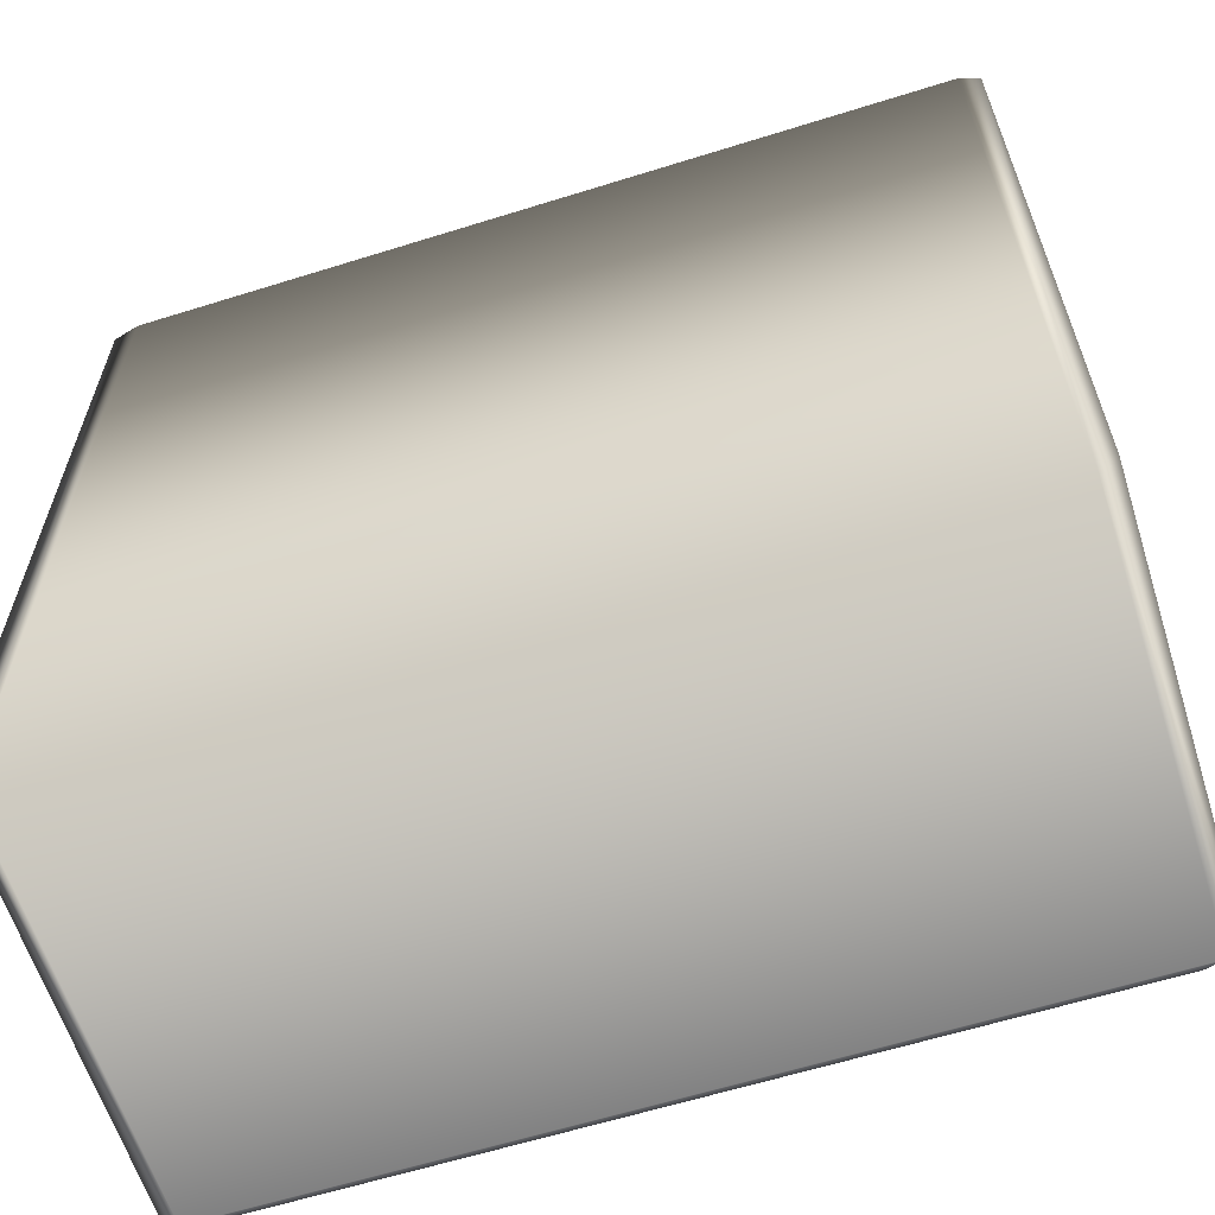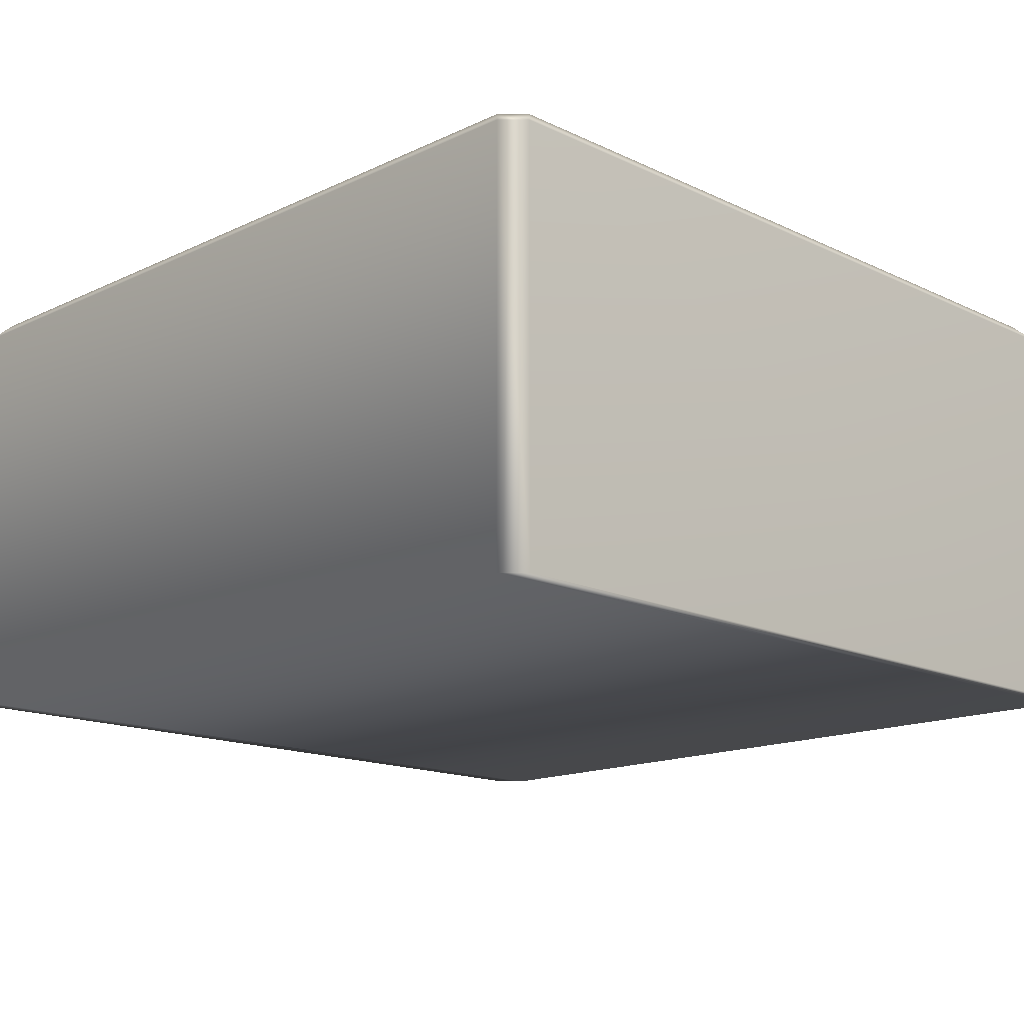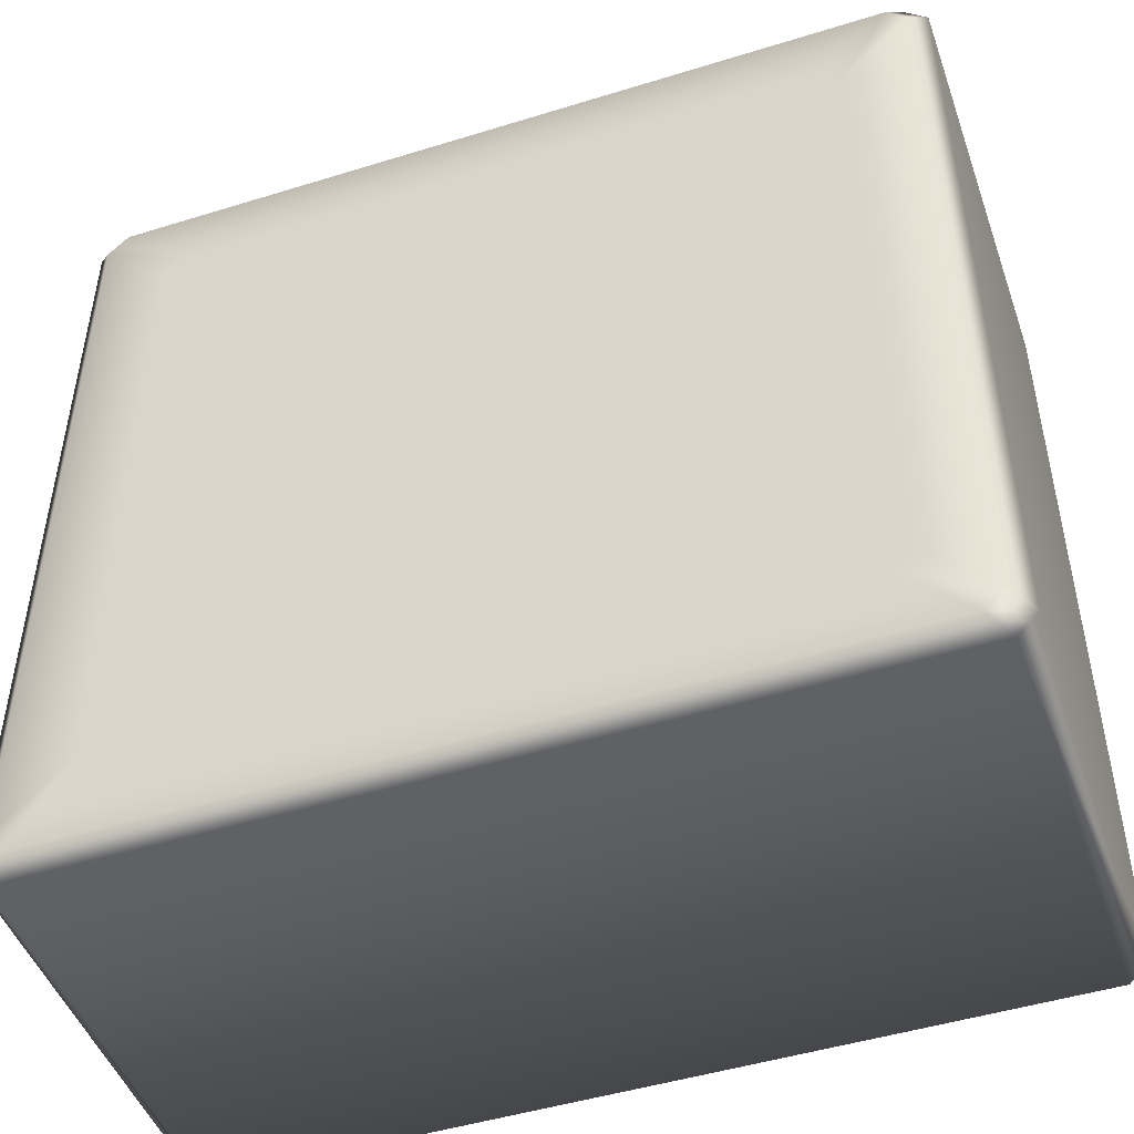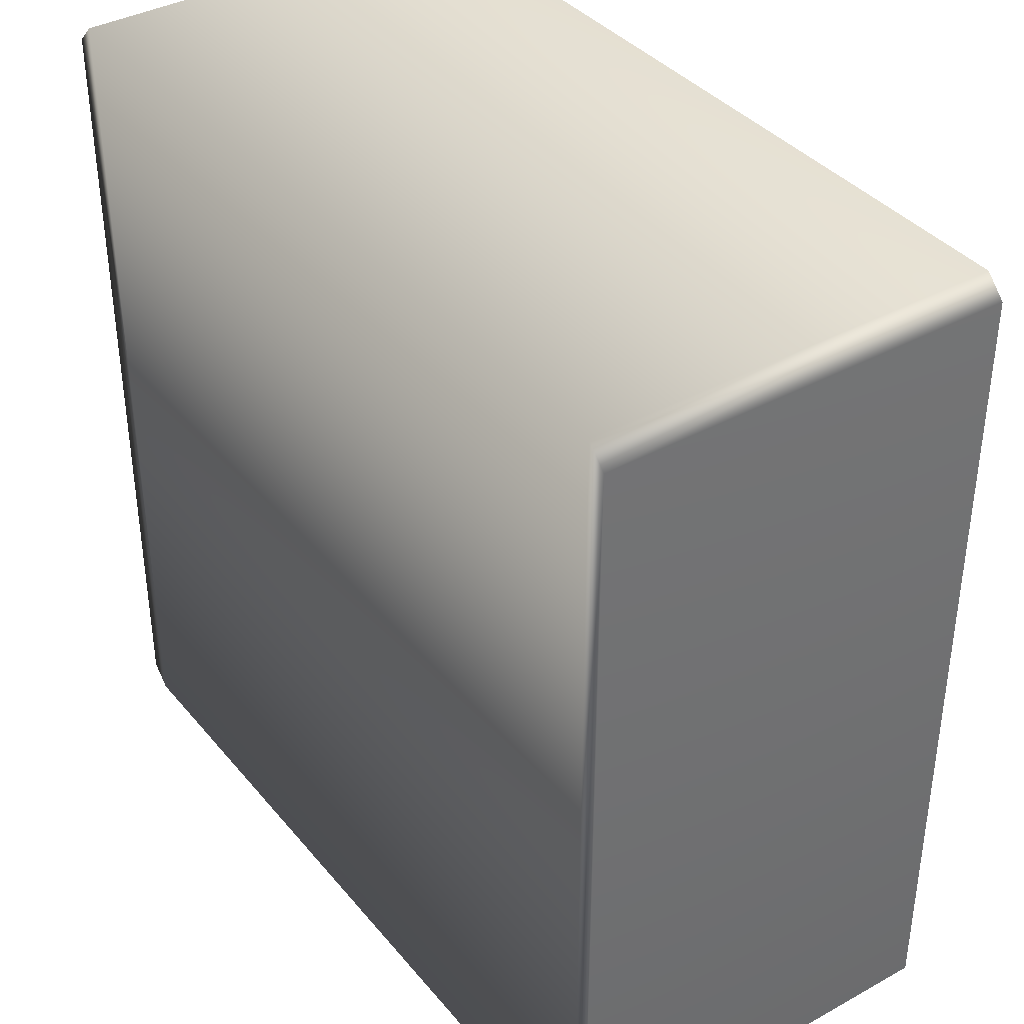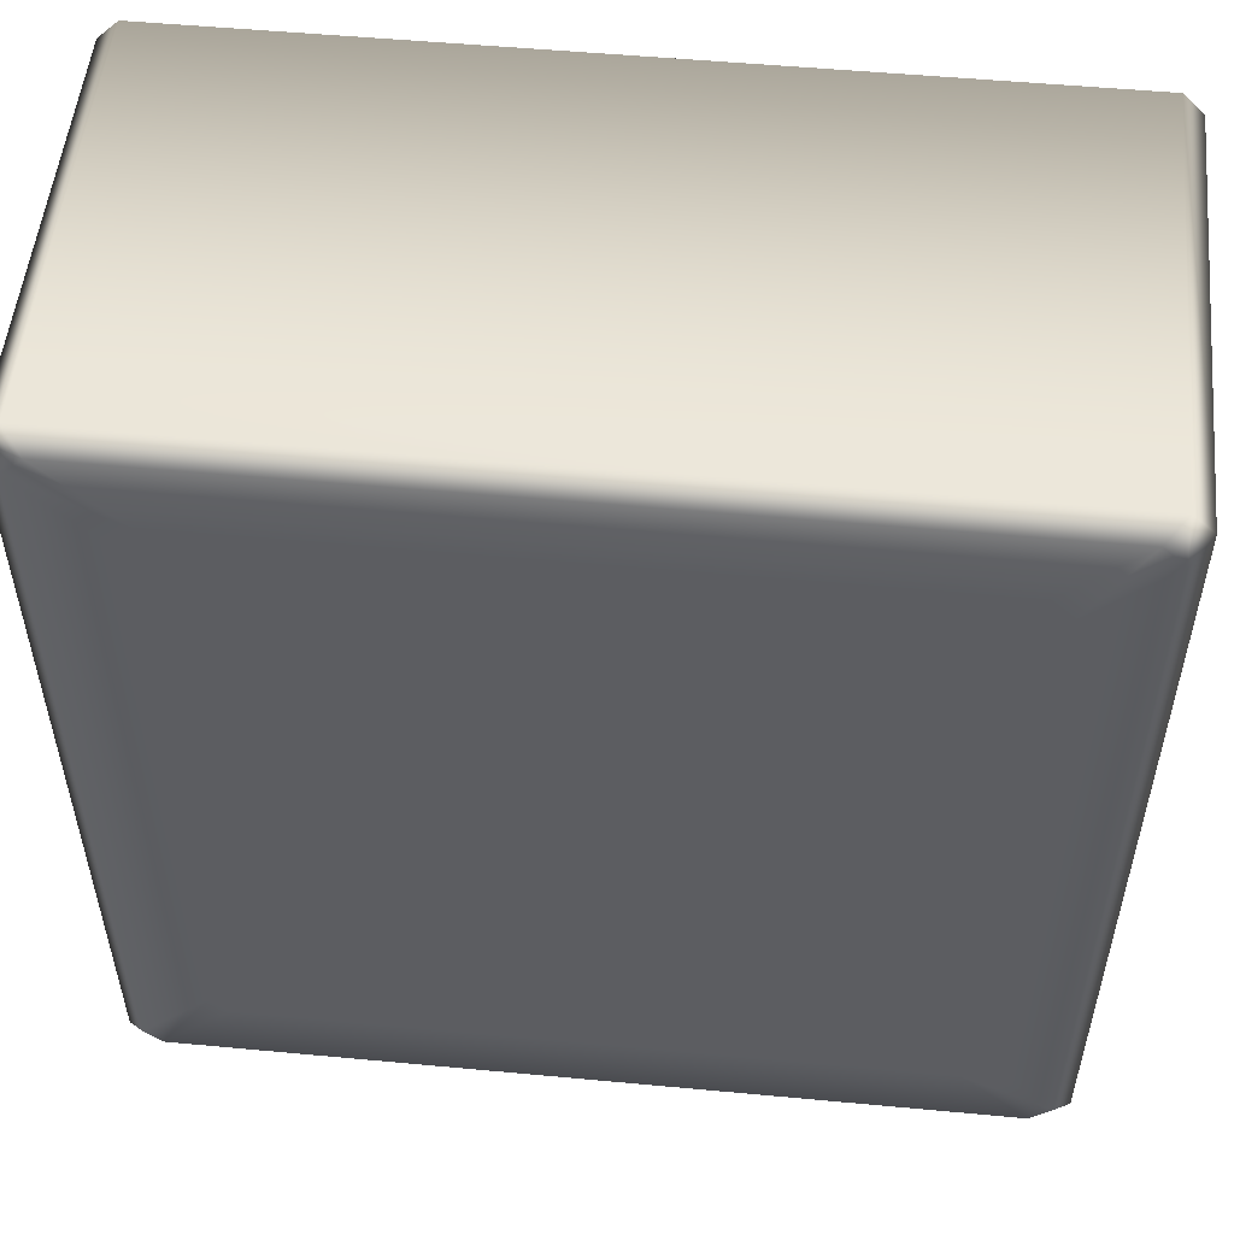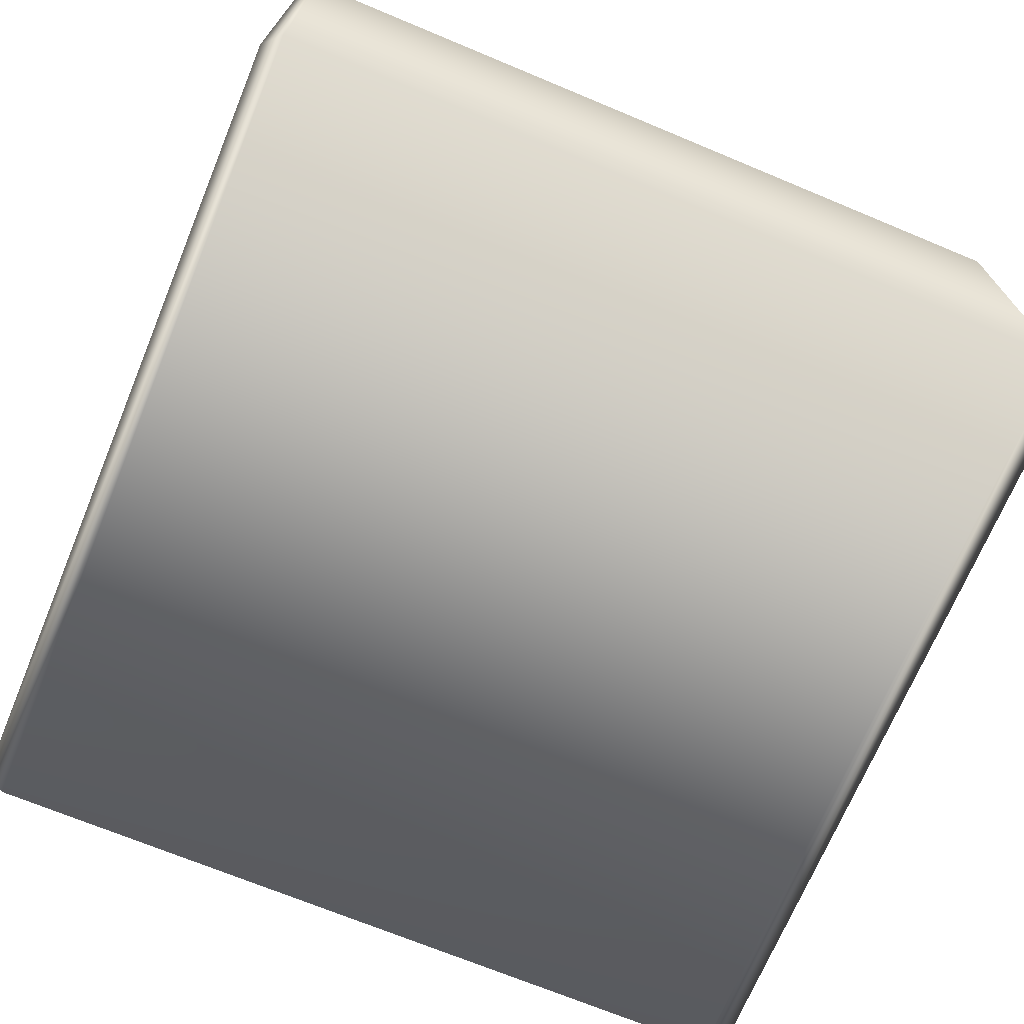
<metadata>
{"format":"obj","ext":"obj","renderer":"f3d","projection":"perspective","resolution":1024,"background":"white","views":[{"elev":-62.1,"azim":-162.4,"up":"+Y"},{"elev":-15.3,"azim":-135.1,"up":"+Z"},{"elev":-47.8,"azim":19.2,"up":"+Y"},{"elev":38.1,"azim":-124.9,"up":"+Y"},{"elev":52.9,"azim":5.7,"up":"+Y"},{"elev":-70.3,"azim":-22.6,"up":"+Z"}]}
</metadata>
<code>
g GPRuinBlockFull
v -0.9617 0.9054 1
v -0.8018 0.7454 1
v -0.8018 -0.7682 1
v -0.9617 -0.9281 1
v 0.9581 -0.9203 1
v 0.7982 -0.7604 1
v 0.7982 0.7454 1
v 0.9581 0.9054 1
v -0.9547 0.9925 -2.012e-10
v 0.9511 0.9925 -2.012e-10
v 0.9511 0.9925 0.9599
v -0.9547 0.9925 0.9599
v 0.9511 -1.007 -2.012e-10
v -0.9625 -1.007 -2.012e-10
v -0.9625 -1.007 0.9599
v 0.9511 -1.007 0.9599
v 0.911 0.9525 1
v 0.7511 0.7925 1
v -0.7547 0.7925 1
v -0.9146 0.9525 1
v -0.9224 -0.9674 1
v -0.7625 -0.8075 1
v 0.7511 -0.8075 1
v 0.911 -0.9674 1
v 0.911 -0.9674 1
v 0.9511 -1.007 0.9599
v -0.9625 -1.007 0.9599
v -0.9224 -0.9674 1
v 0.7511 0.7925 1
v 0.7982 0.7454 1
v 0.7982 -0.7604 1
v 0.7511 -0.8075 1
v -0.7547 0.7925 1
v -0.7625 -0.8075 1
v -0.8018 0.7454 1
v -0.8018 -0.7682 1
v 0.9982 0.9454 -2.012e-10
v 0.9982 -0.9604 -2.012e-10
v 0.9982 -0.9604 0.9599
v 0.9982 0.9454 0.9599
v -0.9146 0.9525 1
v -0.9547 0.9925 0.9599
v 0.9511 0.9925 0.9599
v 0.911 0.9525 1
v 0.9581 0.9054 1
v 0.9982 0.9454 0.9599
v 0.9982 -0.9604 0.9599
v 0.9581 -0.9203 1
v -0.9617 -0.9281 1
v -1.002 -0.9682 0.9599
v -1.002 0.9454 0.9599
v -0.9617 0.9054 1
v -1.002 -0.9682 -2.012e-10
v -1.002 0.9454 -2.012e-10
v -1.002 0.9454 0.9599
v -1.002 -0.9682 0.9599
v 0.9982 -0.9604 -2.012e-10
v 0.9511 -1.007 -2.012e-10
v 0.9511 -1.007 0.9599
v 0.9982 -0.9604 0.9599
v 0.911 -0.9674 1
v 0.9581 -0.9203 1
v 0.7511 -0.8075 1
v 0.7982 -0.7604 1
v -1.002 -0.9682 0.9599
v -0.9625 -1.007 -2.012e-10
v -1.002 -0.9682 -2.012e-10
v -0.9625 -1.007 0.9599
v -0.9617 -0.9281 1
v -0.9224 -0.9674 1
v -0.8018 -0.7682 1
v -0.7625 -0.8075 1
v -0.9547 0.9925 0.9599
v -1.002 0.9454 -2.012e-10
v -0.9547 0.9925 -2.012e-10
v -1.002 0.9454 0.9599
v -0.9146 0.9525 1
v -0.9617 0.9054 1
v -0.7547 0.7925 1
v -0.8018 0.7454 1
v 0.9982 0.9454 0.9599
v 0.9511 0.9925 -2.012e-10
v 0.9982 0.9454 -2.012e-10
v 0.9511 0.9925 0.9599
v 0.9581 0.9054 1
v 0.911 0.9525 1
v 0.7982 0.7454 1
v 0.7511 0.7925 1
v 0.9511 -1.007 -2.012e-10
v 0.9982 -0.9604 -2.012e-10
v 0.9982 0.9454 -2.012e-10
v 0.9511 0.9925 -2.012e-10
v -0.9625 -1.007 -2.012e-10
v -0.9547 0.9925 -2.012e-10
v -1.002 0.9454 -2.012e-10
v -1.002 -0.9682 -2.012e-10
g GPRuinBlockFull_0
f 3 2 1
f 4 3 1
f 7 6 5
f 8 7 5
f 11 10 9
f 12 11 9
f 15 14 13
f 16 15 13
f 19 18 17
f 20 19 17
f 23 22 21
f 24 23 21
f 27 26 25
f 28 27 25
f 31 30 29
f 29 32 31
f 29 33 32
f 33 34 32
f 33 35 34
f 35 36 34
f 39 38 37
f 40 39 37
f 43 42 41
f 44 43 41
f 47 46 45
f 48 47 45
f 51 50 49
f 52 51 49
f 55 54 53
f 56 55 53
f 59 58 57
f 60 59 57
f 59 60 61
f 60 62 61
f 63 61 62
f 64 63 62
f 67 66 65
f 66 68 65
f 69 65 68
f 70 69 68
f 69 70 71
f 70 72 71
f 75 74 73
f 74 76 73
f 73 76 77
f 76 78 77
f 77 78 79
f 78 80 79
f 83 82 81
f 82 84 81
f 81 84 85
f 84 86 85
f 85 86 87
f 86 88 87
f 91 90 89
f 89 92 91
f 89 93 92
f 93 94 92
f 93 95 94
f 93 96 95

</code>
